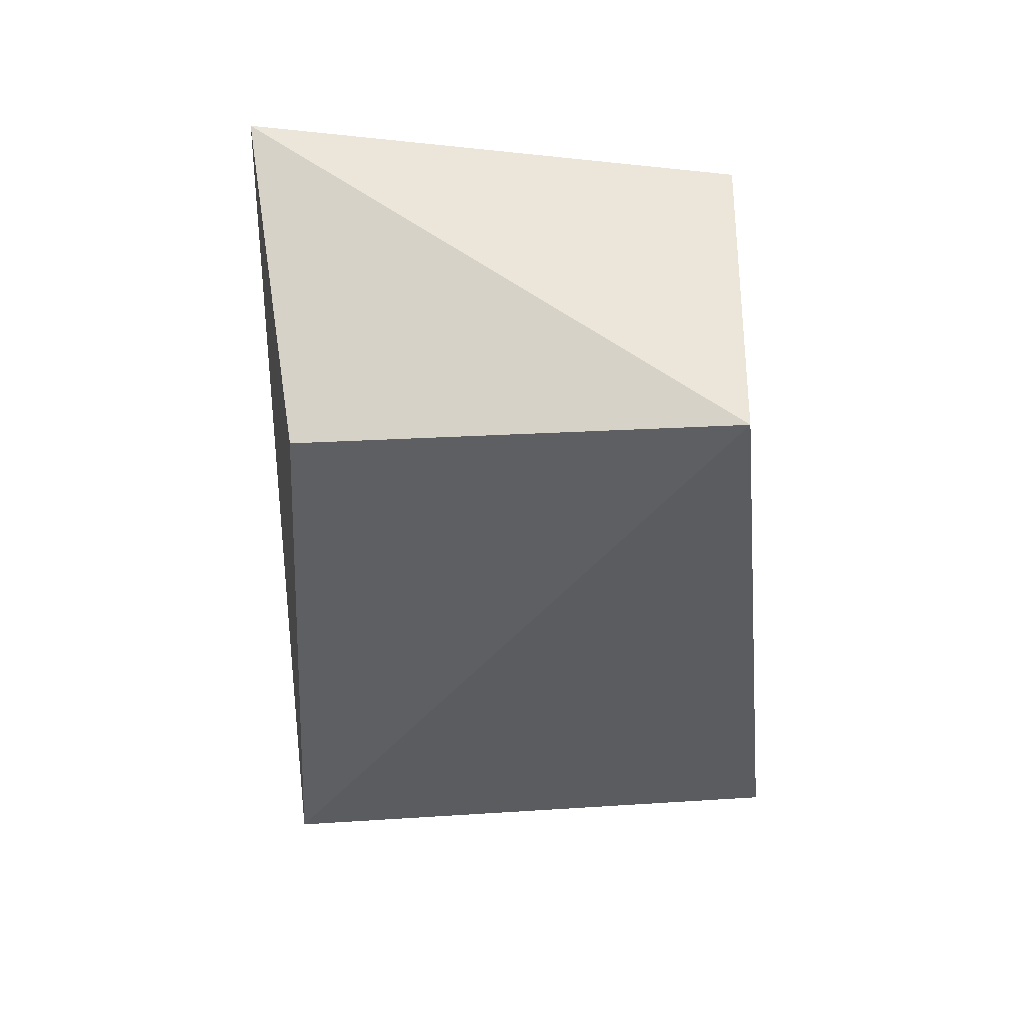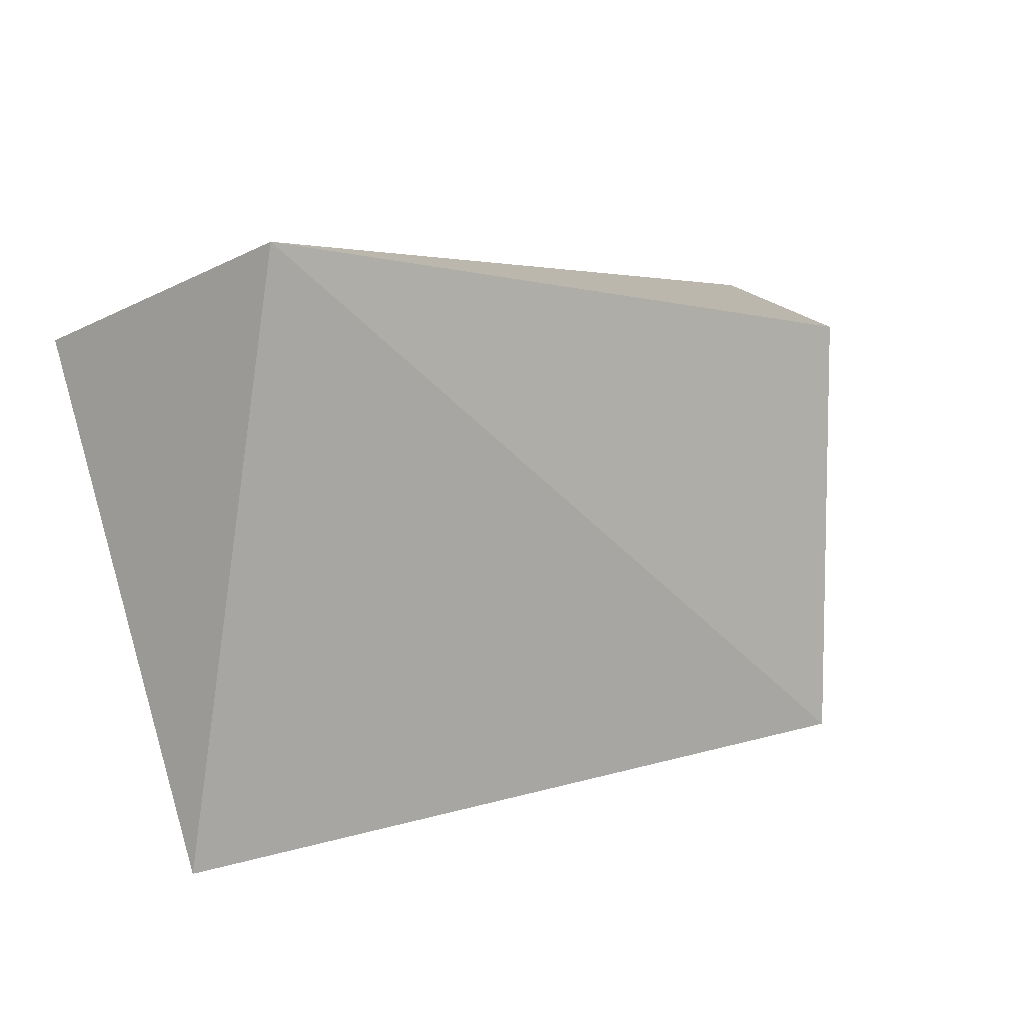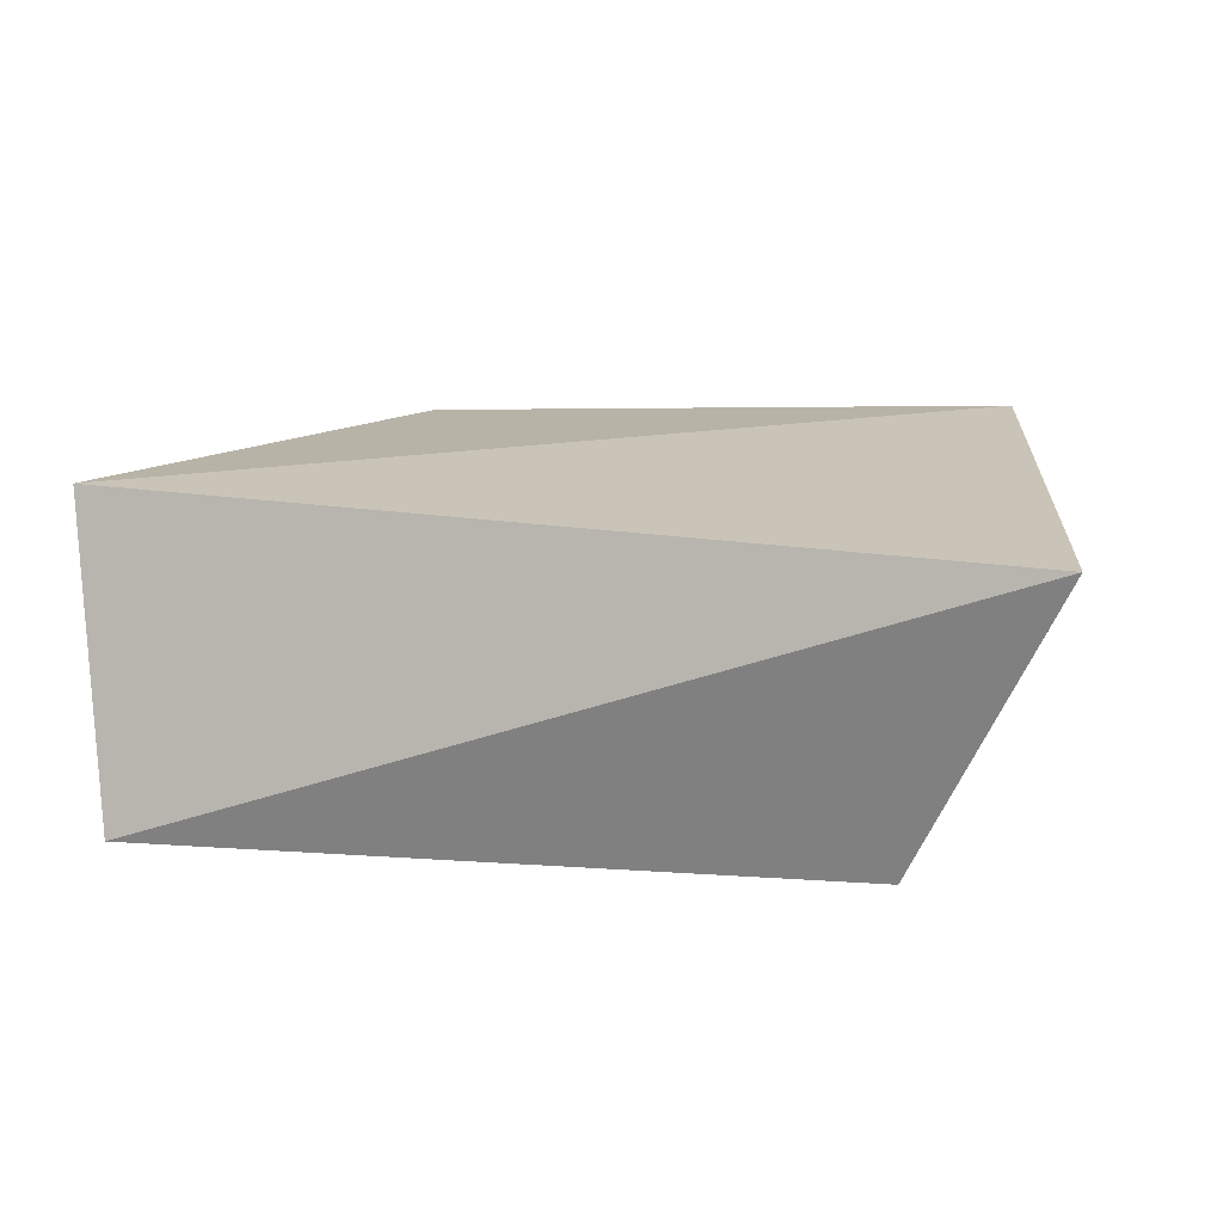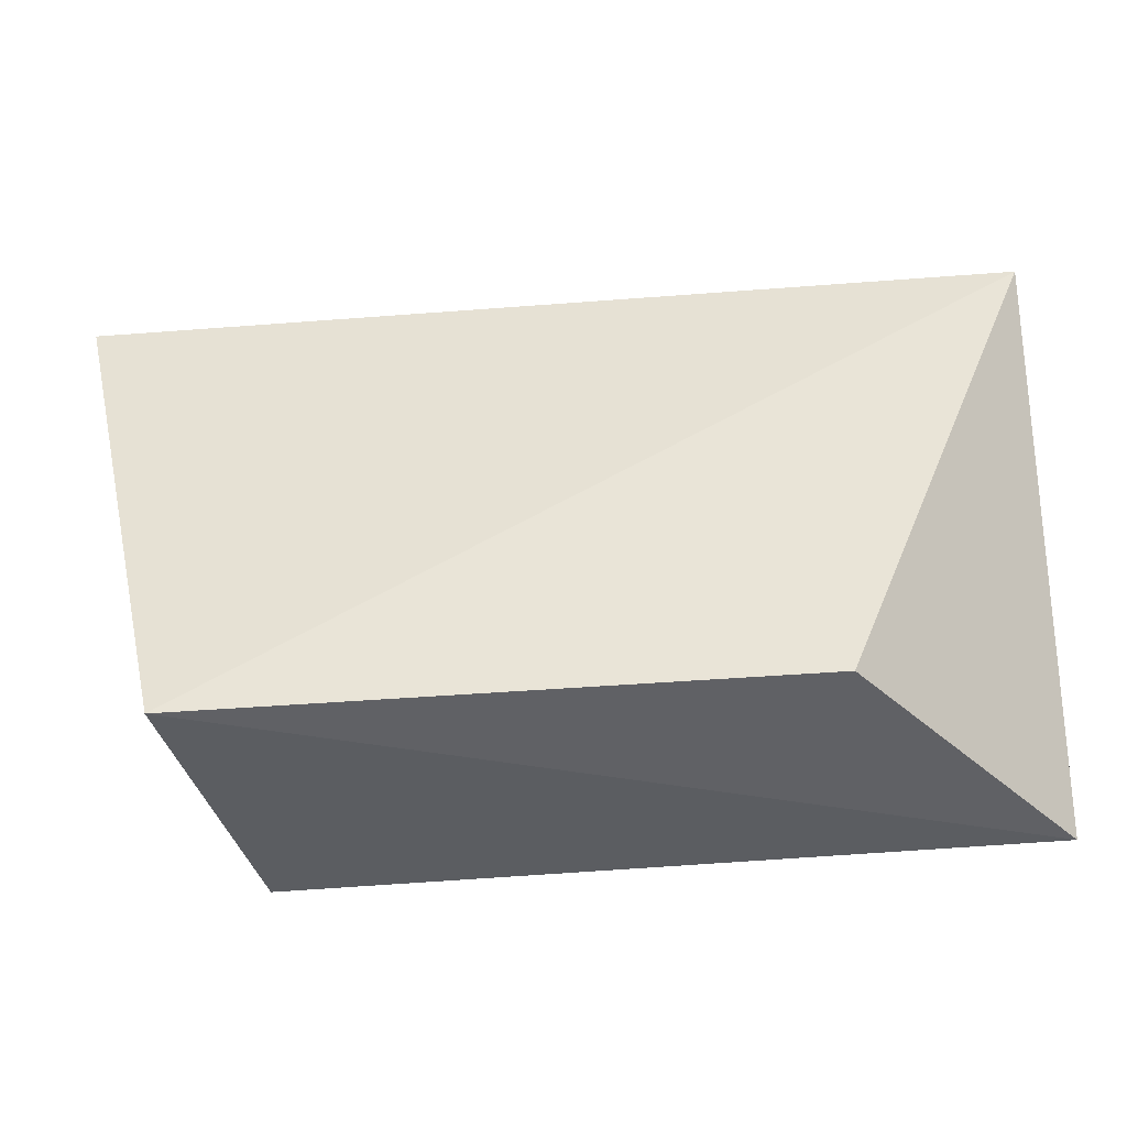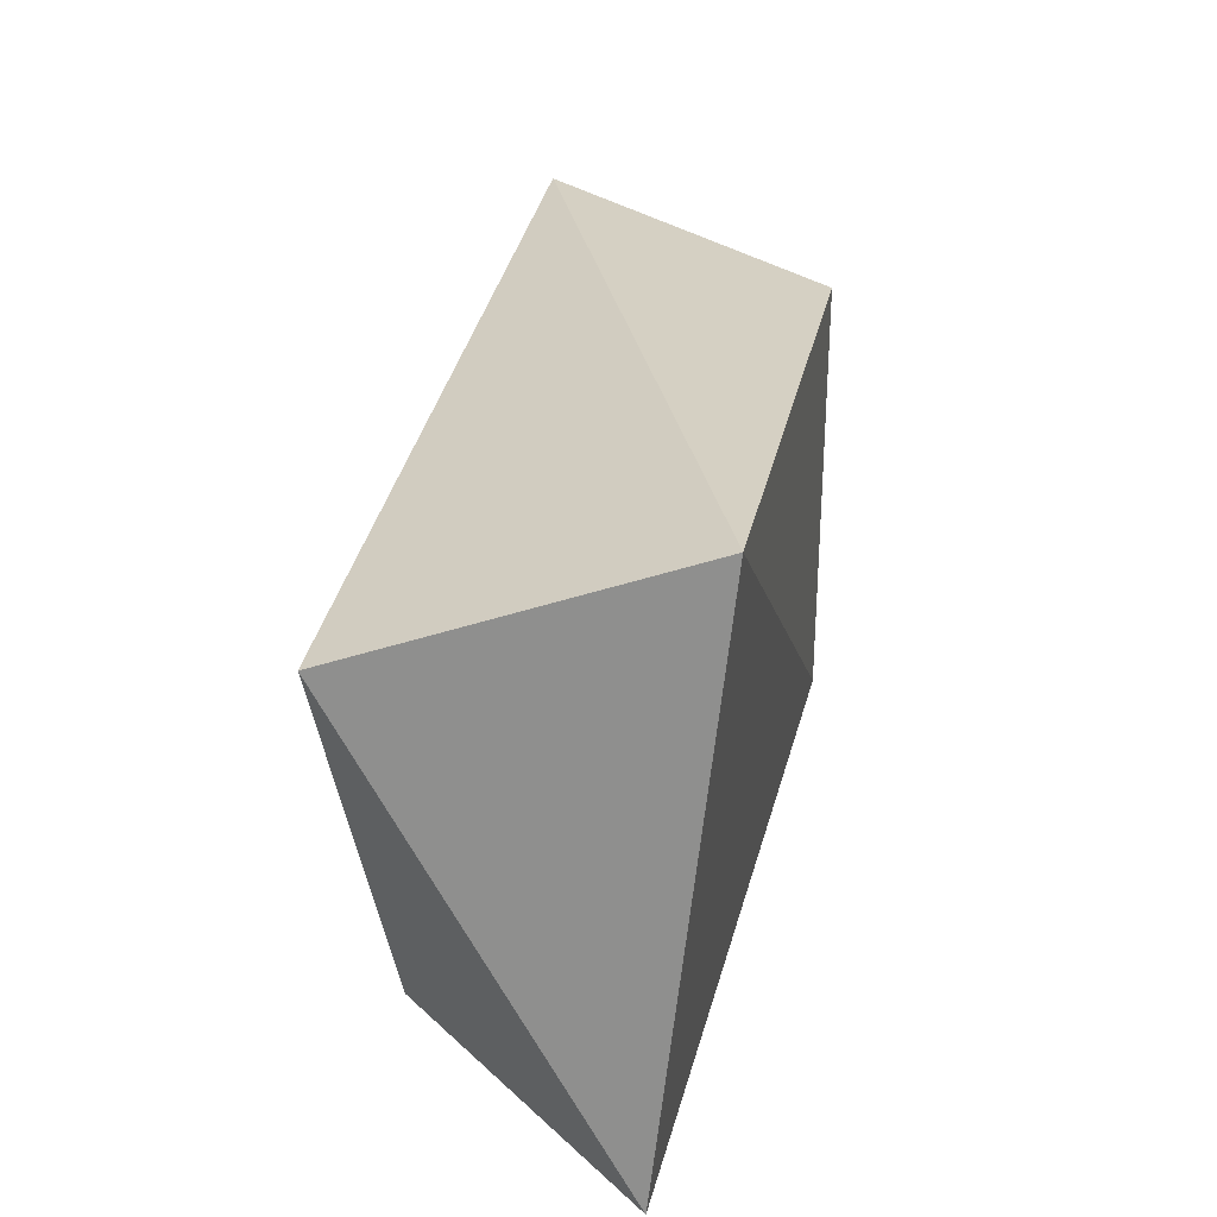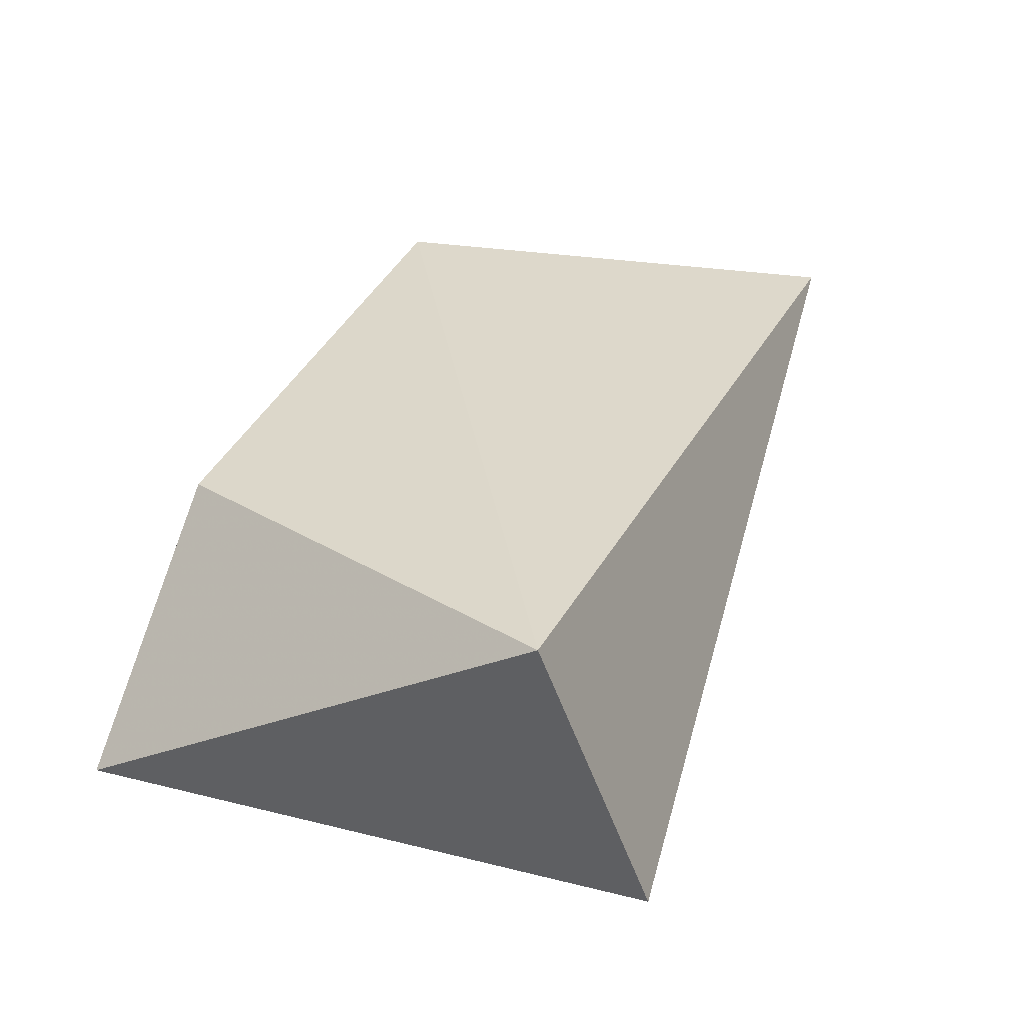
<metadata>
{"format":"obj","ext":"obj","renderer":"f3d","projection":"perspective","resolution":1024,"background":"white","views":[{"elev":-39.0,"azim":-86.5,"up":"+Z"},{"elev":7.2,"azim":142.3,"up":"+Y"},{"elev":17.3,"azim":-163.5,"up":"+Z"},{"elev":-37.7,"azim":8.9,"up":"+Y"},{"elev":29.7,"azim":100.6,"up":"+Y"},{"elev":29.4,"azim":110.0,"up":"+Z"}]}
</metadata>
<code>
v 0.0475 -0.03066 0.05838
v 0.0474 -0.07556 0.03433
v 0.04177 -0.02176 0.02926
v -0.02543 -0.0302 0.03013
v -0.02779 -0.07251 0.0612
v -0.02543 -0.072 0.03013
v -0.03883 -0.02637 0.05877
v 0.02986 -0.07184 0.05738
f 1 2 3
f 6 3 2
f 6 4 3
f 6 2 5
f 7 1 3
f 7 3 4
f 7 5 1
f 7 6 5
f 7 4 6
f 8 5 2
f 8 2 1
f 8 1 5

</code>
